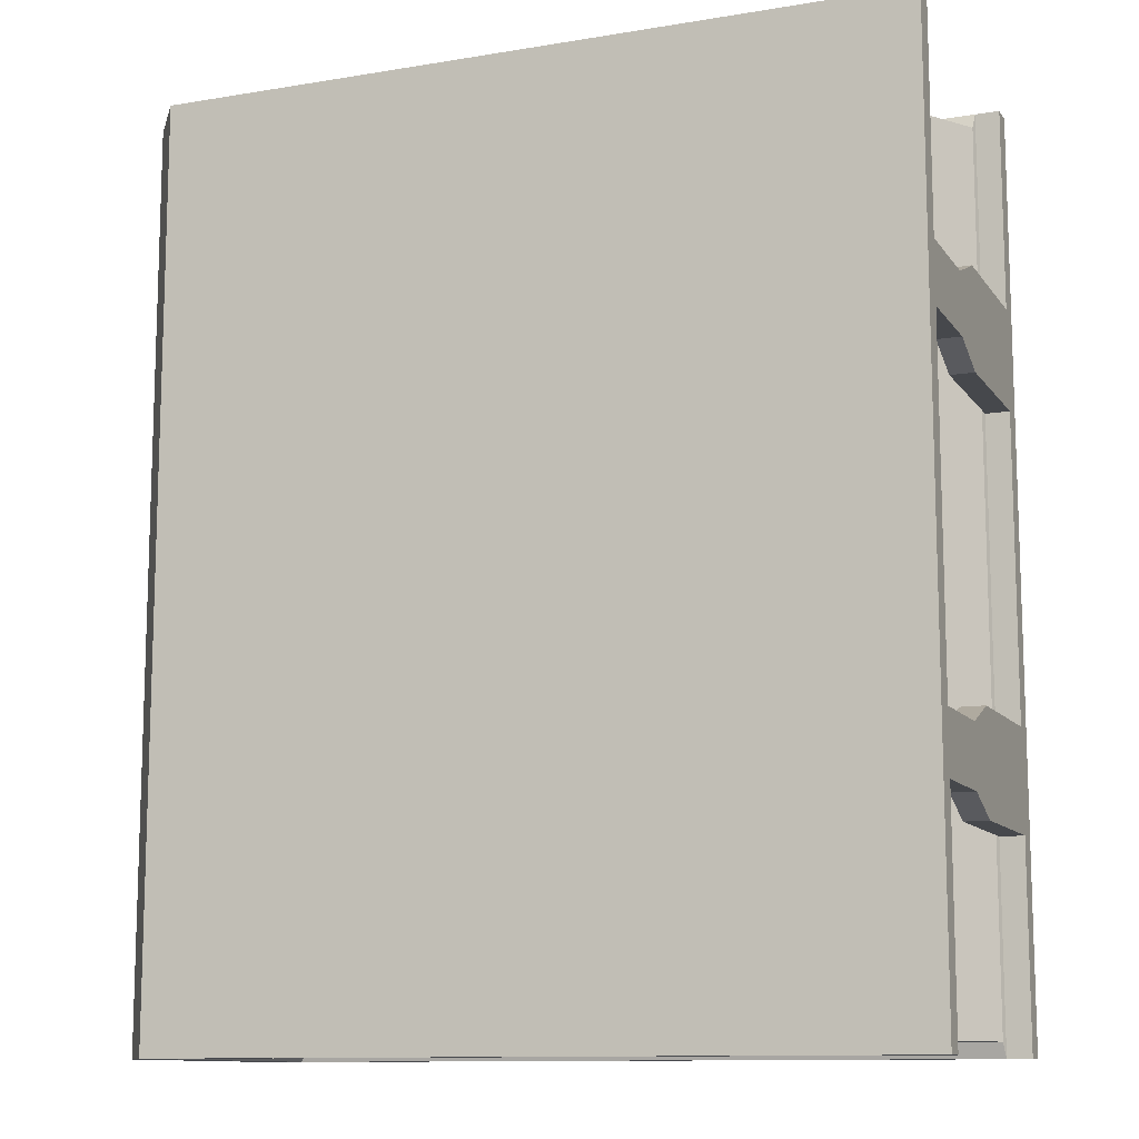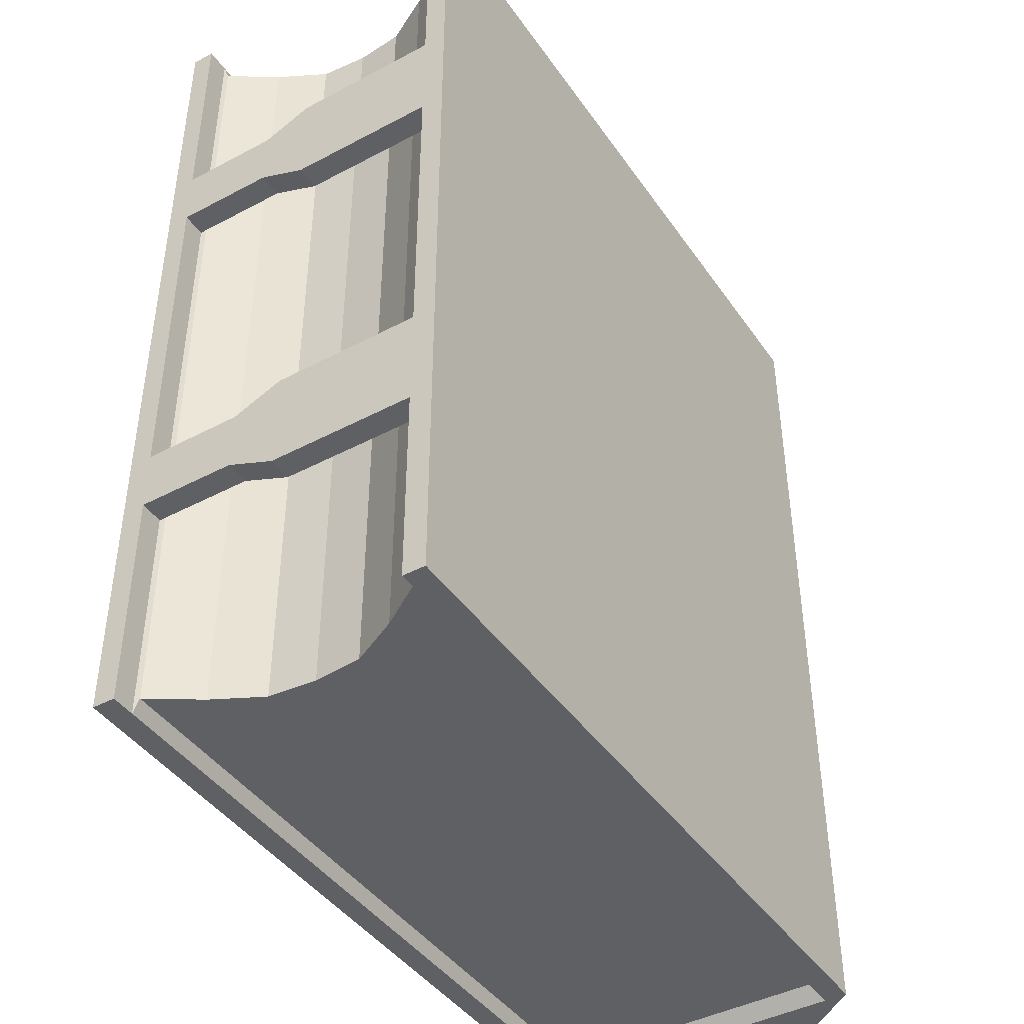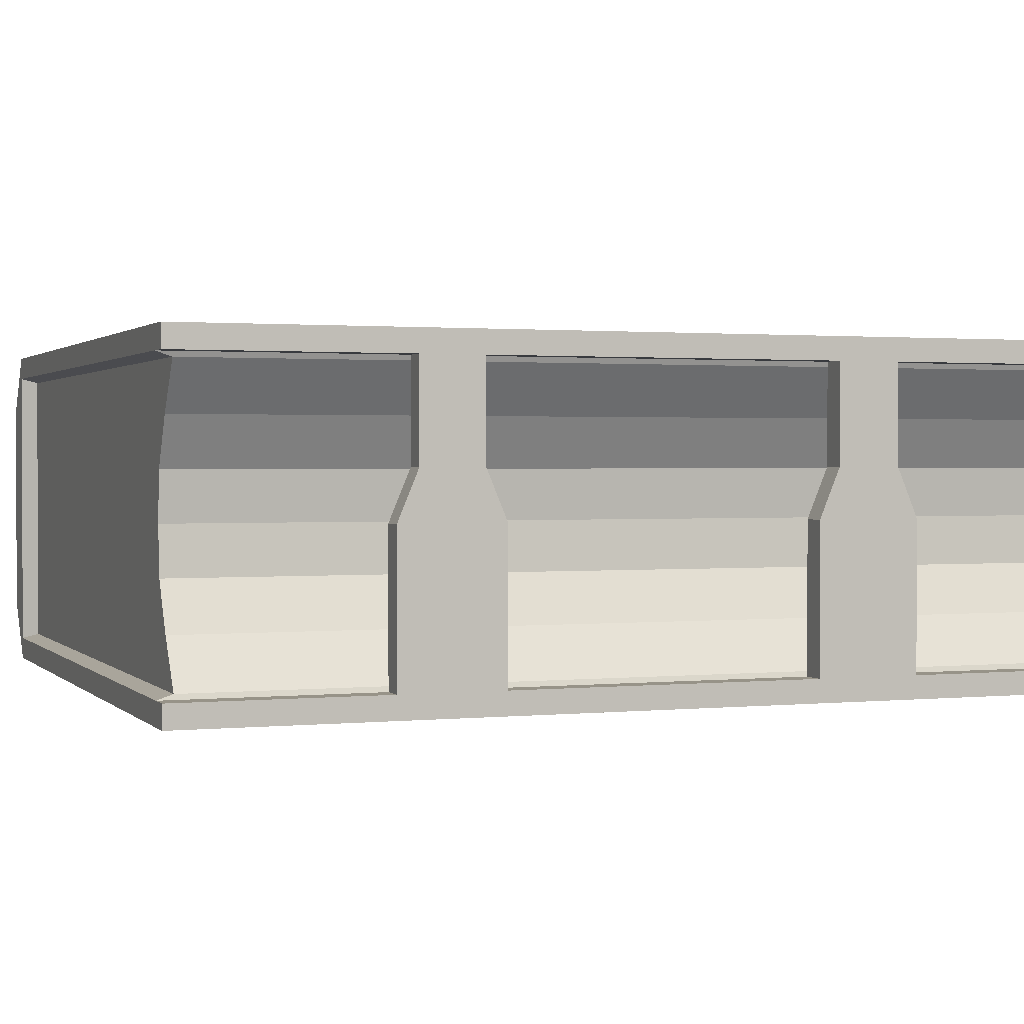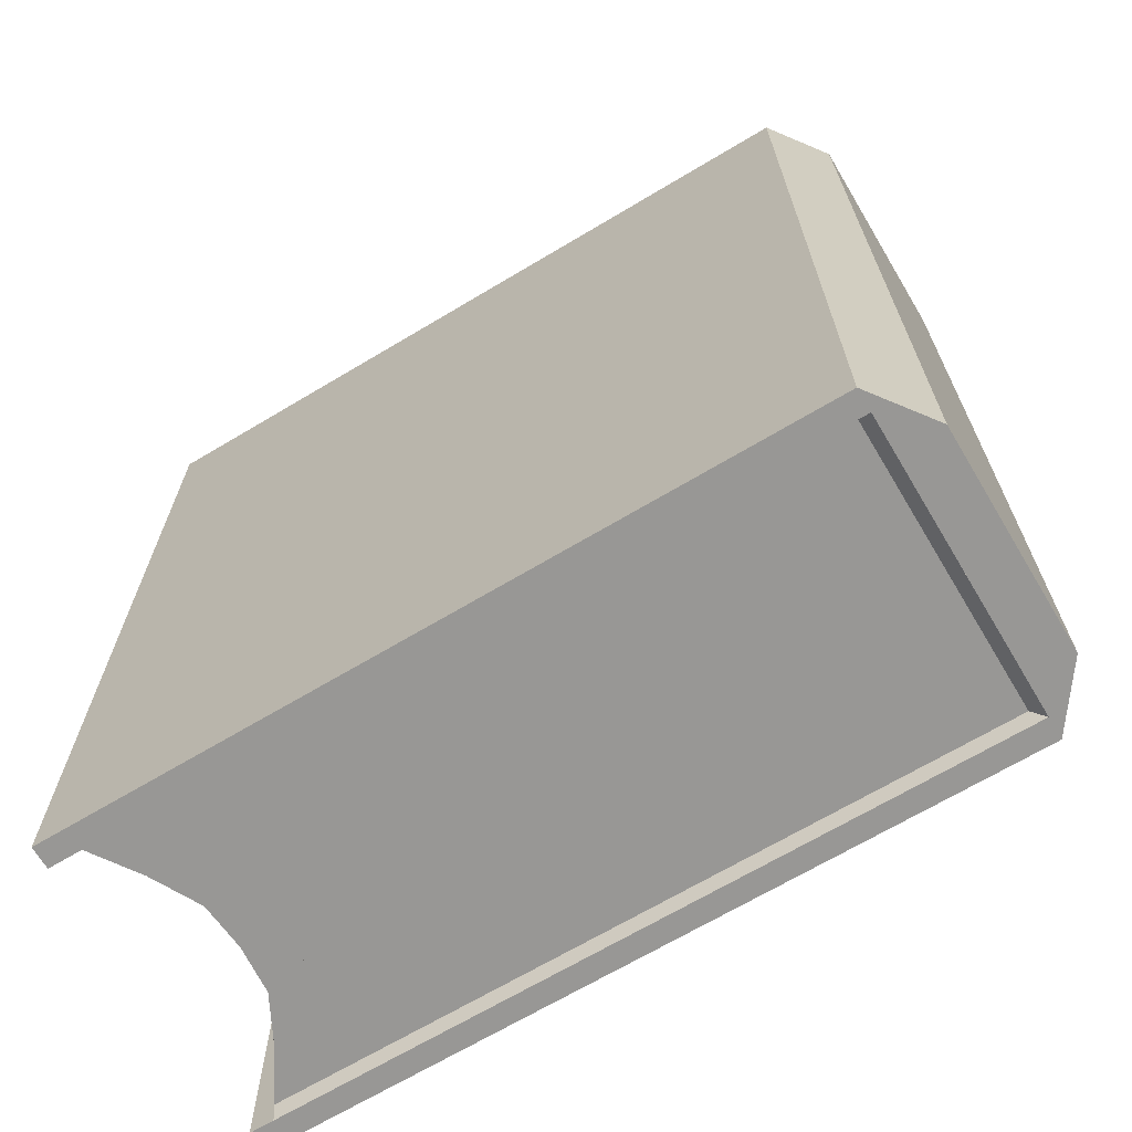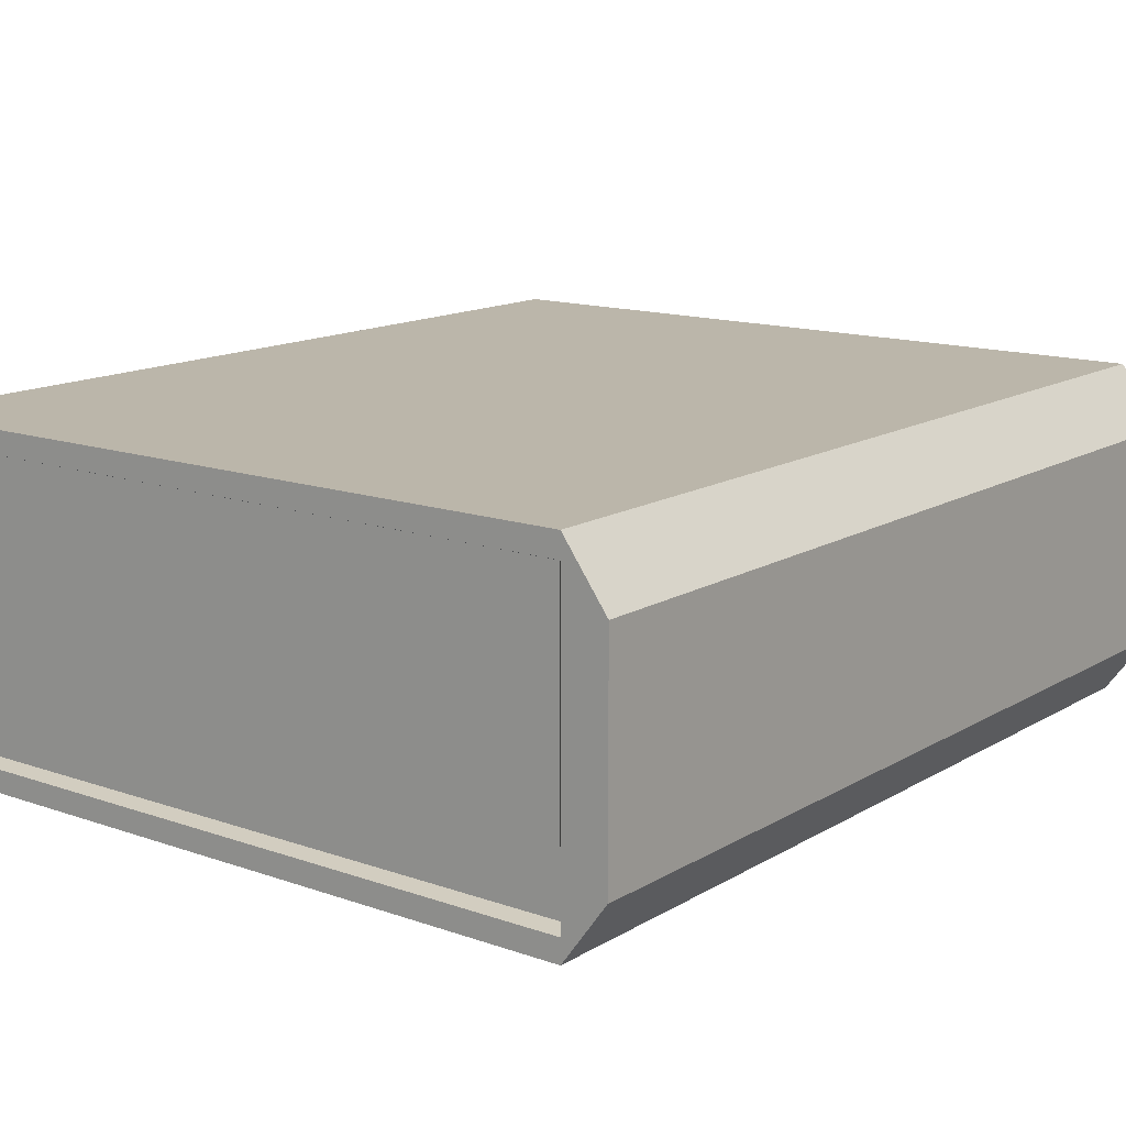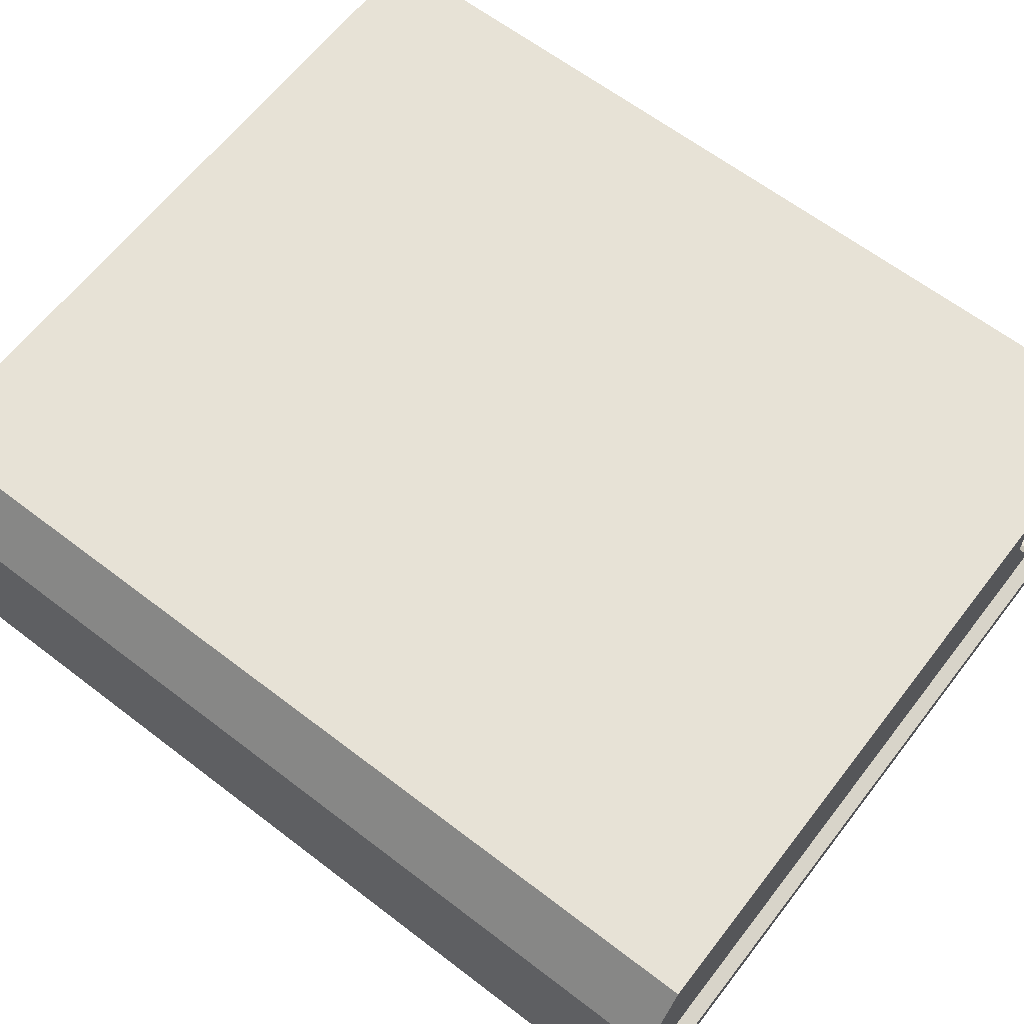
<metadata>
{"format":"obj","ext":"obj","renderer":"f3d","projection":"perspective","resolution":1024,"background":"white","views":[{"elev":-11.5,"azim":-158.2,"up":"+Z"},{"elev":-43.2,"azim":-57.9,"up":"+Z"},{"elev":1.3,"azim":-110.6,"up":"+Y"},{"elev":-68.2,"azim":30.9,"up":"+Z"},{"elev":14.0,"azim":37.8,"up":"+Y"},{"elev":63.5,"azim":127.7,"up":"+Y"}]}
</metadata>
<code>
o Cube
v 1.483 -2.204 -4.948
v 1.483 -2.204 0.1258
v -2.536 -2.204 0.1258
v -2.536 -2.204 -4.948
v 1.483 -0.3339 -4.948
v 1.483 -0.3339 0.1258
v -2.536 -0.3339 0.1258
v -2.536 -0.3339 -4.948
v 1.727 -1.871 -4.948
v 1.727 -1.871 0.1258
v 1.727 -0.6667 -4.948
v 1.727 -0.6667 0.1258
v 1.483 -2.078 -4.948
v -2.536 -2.078 -4.948
v 1.483 -0.4593 -4.948
v 1.483 -2.078 0.1258
v -2.536 -2.078 0.1258
v 1.483 -0.4593 0.1258
v -2.536 -0.4593 0.1258
v -2.536 -0.4593 -4.948
v 1.416 -2.051 -4.862
v -2.526 -2.051 -4.862
v 1.416 -0.4866 -4.862
v 1.416 -2.051 0.0403
v -2.526 -2.051 0.0403
v 1.416 -0.4866 0.0403
v -2.526 -0.4866 0.04029
v -2.526 -0.4866 -4.862
v -2.352 -1.79 0.0403
v -2.217 -1.53 0.0403
v -2.195 -1.269 0.0403
v -2.217 -1.008 0.04029
v -2.352 -0.7473 0.04029
v -2.352 -1.79 -4.862
v -2.217 -1.53 -4.862
v -2.195 -1.269 -4.862
v -2.217 -1.008 -4.862
v -2.352 -0.7473 -4.862
v -2.67 -2.204 0.1258
v -2.67 -2.204 -4.948
v -2.67 -2.078 0.1258
v -2.67 -0.3339 0.1258
v -2.67 -0.3339 -4.948
v -2.67 -2.078 -4.948
v -2.67 -0.4593 0.1258
v -2.67 -0.4593 -4.948
v -2.536 -2.204 -0.4379
v -2.536 -2.204 -1.002
v -2.536 -2.204 -1.565
v -2.536 -2.204 -2.129
v -2.536 -2.204 -2.693
v -2.536 -2.204 -3.257
v -2.536 -2.204 -3.82
v -2.536 -2.204 -4.384
v -2.536 -2.078 -0.4379
v -2.536 -2.078 -1.002
v -2.536 -2.078 -1.565
v -2.536 -2.078 -2.129
v -2.536 -2.078 -2.693
v -2.536 -2.078 -3.257
v -2.536 -2.078 -3.82
v -2.536 -2.078 -4.384
v -2.67 -2.204 -0.4379
v -2.67 -2.204 -1.002
v -2.67 -2.204 -1.565
v -2.67 -2.204 -2.129
v -2.67 -2.204 -2.693
v -2.67 -2.204 -3.257
v -2.67 -2.204 -3.82
v -2.67 -2.204 -4.384
v -2.67 -2.078 -0.4379
v -2.67 -2.078 -1.002
v -2.67 -2.078 -1.565
v -2.67 -2.078 -2.129
v -2.67 -2.078 -2.693
v -2.67 -2.078 -3.257
v -2.67 -2.078 -3.82
v -2.67 -2.078 -4.384
v -2.536 -0.3339 -0.4379
v -2.536 -0.3339 -1.114
v -2.536 -0.3339 -1.453
v -2.536 -0.3339 -2.129
v -2.536 -0.3339 -2.693
v -2.536 -0.3339 -3.369
v -2.536 -0.3339 -3.708
v -2.536 -0.3339 -4.384
v -2.536 -0.4593 -0.4379
v -2.536 -0.4593 -1.114
v -2.536 -0.4593 -1.453
v -2.536 -0.4593 -2.129
v -2.536 -0.4593 -2.693
v -2.536 -0.4593 -3.369
v -2.536 -0.4593 -3.708
v -2.536 -0.4593 -4.384
v -2.67 -0.3339 -0.4379
v -2.67 -0.3339 -1.114
v -2.67 -0.3339 -1.453
v -2.67 -0.3339 -2.129
v -2.67 -0.3339 -2.693
v -2.67 -0.3339 -3.369
v -2.67 -0.3339 -3.708
v -2.67 -0.3339 -4.384
v -2.67 -0.4593 -0.4379
v -2.67 -0.4593 -1.114
v -2.67 -0.4593 -1.453
v -2.67 -0.4593 -2.129
v -2.67 -0.4593 -2.693
v -2.67 -0.4593 -3.369
v -2.67 -0.4593 -3.708
v -2.67 -0.4593 -4.384
v -2.536 -1.269 -1.002
v -2.536 -1.269 -1.565
v -2.536 -1.269 -3.257
v -2.536 -1.269 -3.82
v -2.67 -1.269 -1.002
v -2.67 -1.269 -1.565
v -2.67 -1.269 -3.257
v -2.67 -1.269 -3.82
v -2.67 -0.7292 -3.369
v -2.67 -0.999 -3.369
v -2.536 -0.999 -3.369
v -2.536 -0.7292 -3.369
v -2.536 -0.999 -3.708
v -2.536 -0.7292 -3.708
v -2.67 -0.7292 -3.708
v -2.67 -0.999 -3.708
v -2.536 -0.7292 -1.453
v -2.536 -0.999 -1.453
v -2.67 -0.999 -1.453
v -2.67 -0.7292 -1.453
v -2.67 -0.7292 -1.114
v -2.67 -0.999 -1.114
v -2.536 -0.999 -1.114
v -2.536 -0.7292 -1.114
v -2.526 -2.051 -2.411
v -2.526 -0.4866 -2.411
v -2.352 -1.79 -2.411
v -2.217 -1.53 -2.411
v -2.195 -1.269 -2.411
v -2.217 -1.008 -2.411
v -2.352 -0.7473 -2.411
f 1 2 3 47 48 49 50 51 52 53 54 4
f 5 8 86 85 84 83 82 81 80 79 7 6
f 5 6 12 11
f 6 7 19 18
f 1 4 14 13
f 3 2 16 17
f 9 11 12 10
f 6 2 10 12
f 1 5 11 9
f 2 1 9 10
f 18 19 27 26
f 15 13 21 23
f 16 18 26 24
f 47 3 39 63
f 8 5 15 20
f 87 19 45 103
f 24 26 27 33 32 31 30 29 25
f 141 136 28 38
f 23 21 22 34 35 36 37 38 28
f 14 62 61 60 59 58 57 56 55 17 25 135 22
f 17 16 24 25
f 13 14 22 21
f 19 87 88 89 90 91 92 93 94 20 28 136 27
f 20 15 23 28
f 135 137 34 22
f 137 138 35 34
f 138 139 36 35
f 139 140 37 36
f 140 141 38 37
f 102 43 46 110
f 63 39 41 71
f 19 7 42 45
f 14 4 40 44
f 3 17 41 39
f 8 20 46 43
f 62 14 44 78
f 86 8 43 102
f 17 55 71 41
f 55 56 72 71
f 123 121 113 114
f 57 58 74 73
f 58 59 75 74
f 59 60 76 75
f 61 62 78 77
f 40 70 78 44
f 70 69 77 78
f 69 68 76 77
f 68 67 75 76
f 67 66 74 75
f 66 65 73 74
f 65 64 72 73
f 64 63 71 72
f 4 54 70 40
f 54 53 69 70
f 53 52 68 69
f 52 51 67 68
f 51 50 66 67
f 50 49 65 66
f 49 48 64 65
f 48 47 63 64
f 7 79 95 42
f 79 80 96 95
f 80 81 97 96
f 81 82 98 97
f 82 83 99 98
f 83 84 100 99
f 84 85 101 100
f 85 86 102 101
f 42 95 103 45
f 95 96 104 103
f 96 97 105 104
f 97 98 106 105
f 98 99 107 106
f 99 100 108 107
f 100 101 109 108
f 101 102 110 109
f 20 94 110 46
f 94 93 109 110
f 92 91 107 108
f 91 90 106 107
f 90 89 105 106
f 121 120 117 113
f 88 87 103 104
f 120 126 118 117
f 129 128 112 116
f 133 132 115 111
f 128 133 111 112
f 132 129 116 115
f 126 123 114 118
f 72 56 111 115
f 56 57 112 111
f 73 72 115 116
f 57 73 116 112
f 60 61 114 113
f 76 60 113 117
f 77 76 117 118
f 61 77 118 114
f 109 93 124 125
f 125 124 123 126
f 108 109 125 119
f 119 125 126 120
f 92 108 119 122
f 122 119 120 121
f 93 92 122 124
f 124 122 121 123
f 104 105 130 131
f 131 130 129 132
f 89 88 134 127
f 127 134 133 128
f 88 104 131 134
f 134 131 132 133
f 105 89 127 130
f 130 127 128 129
f 32 33 141 140
f 31 32 140 139
f 30 31 139 138
f 29 30 138 137
f 25 29 137 135
f 33 27 136 141
f 2 6 18 16
f 5 1 13 15
f 114 113 117 118
f 112 111 115 116

</code>
